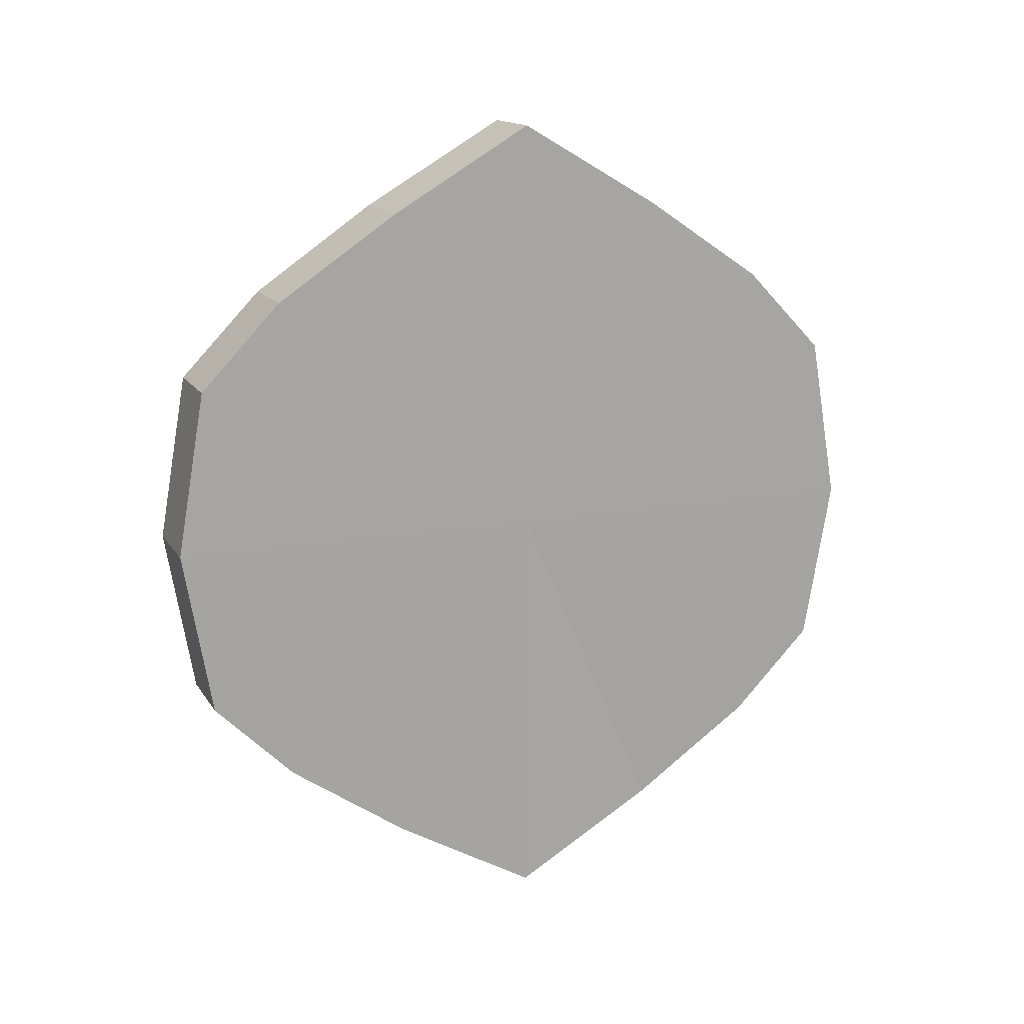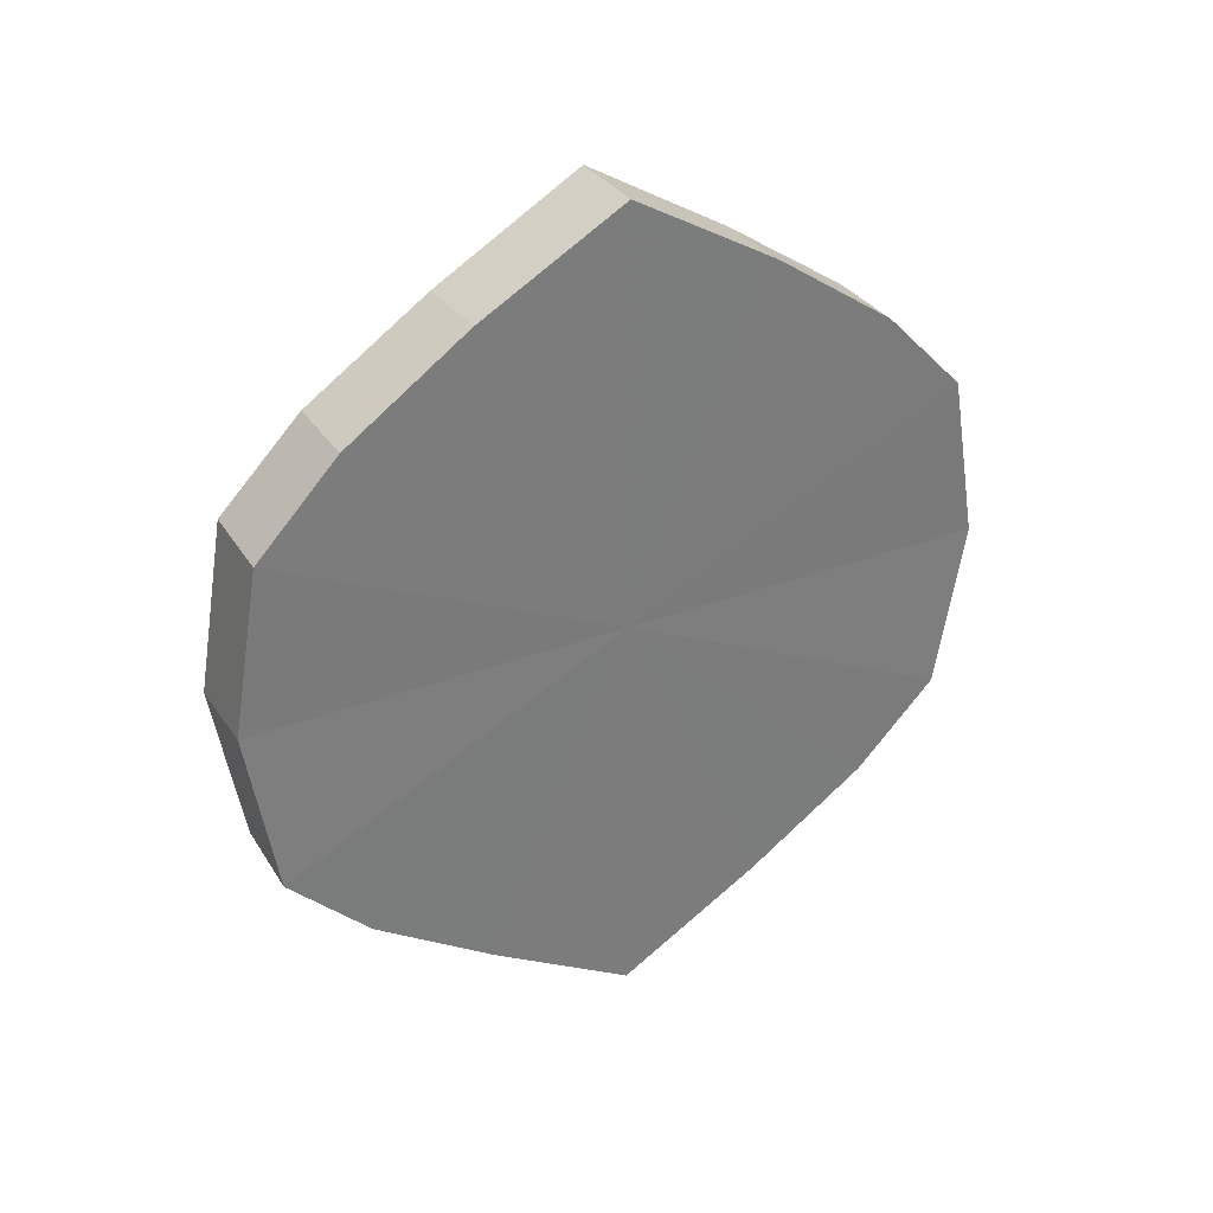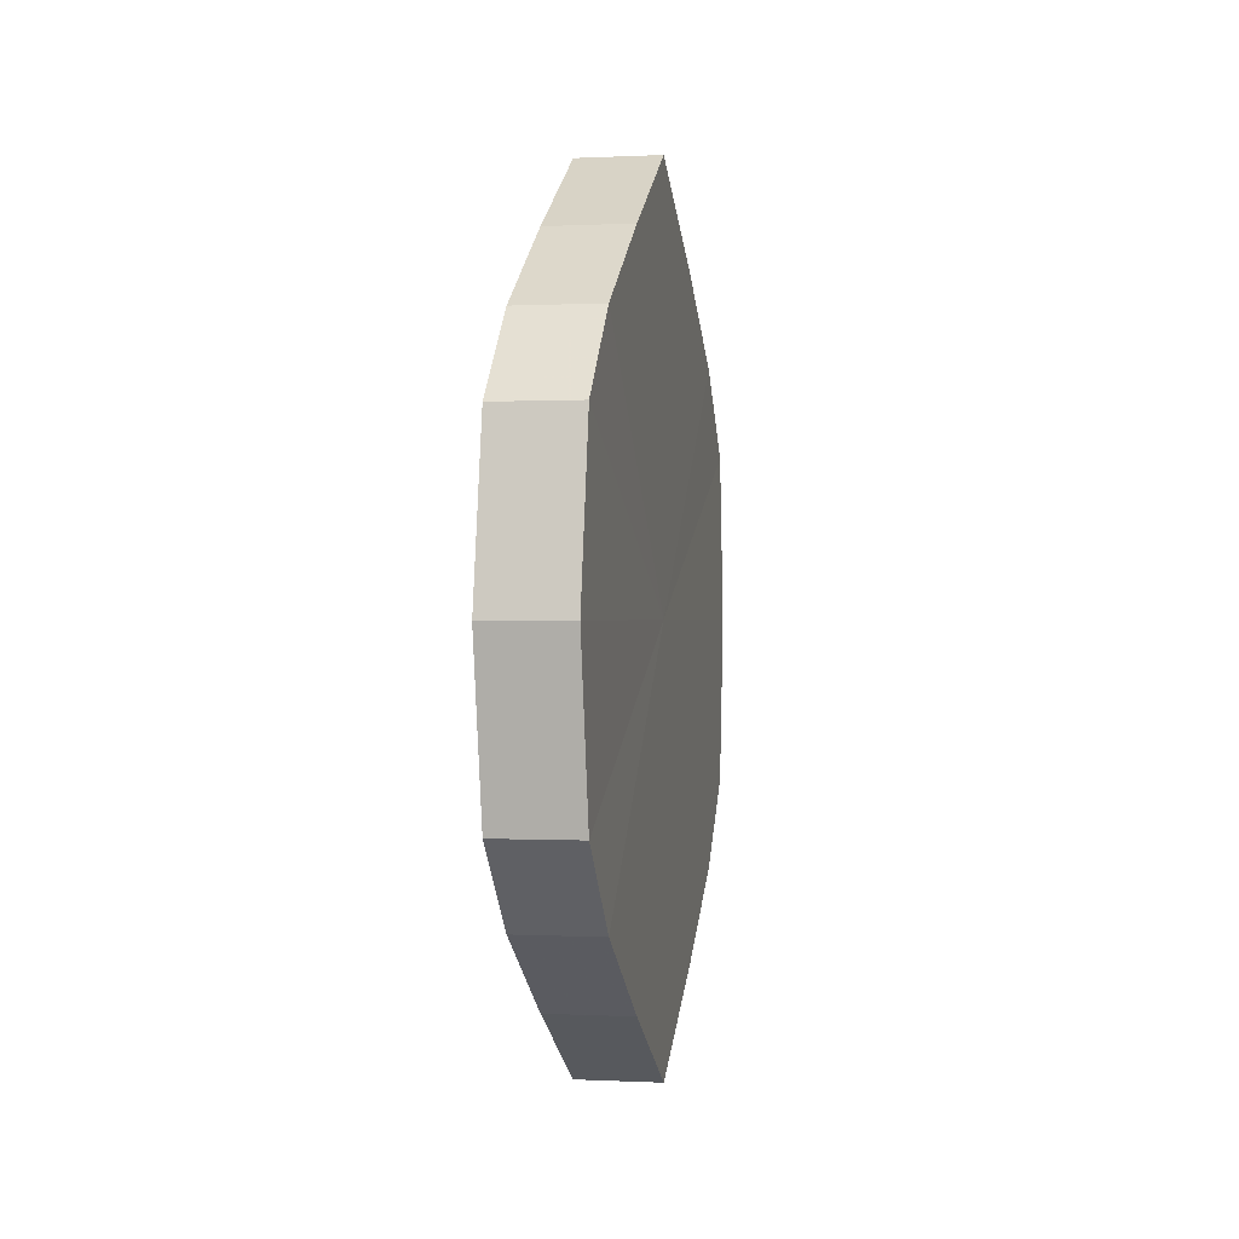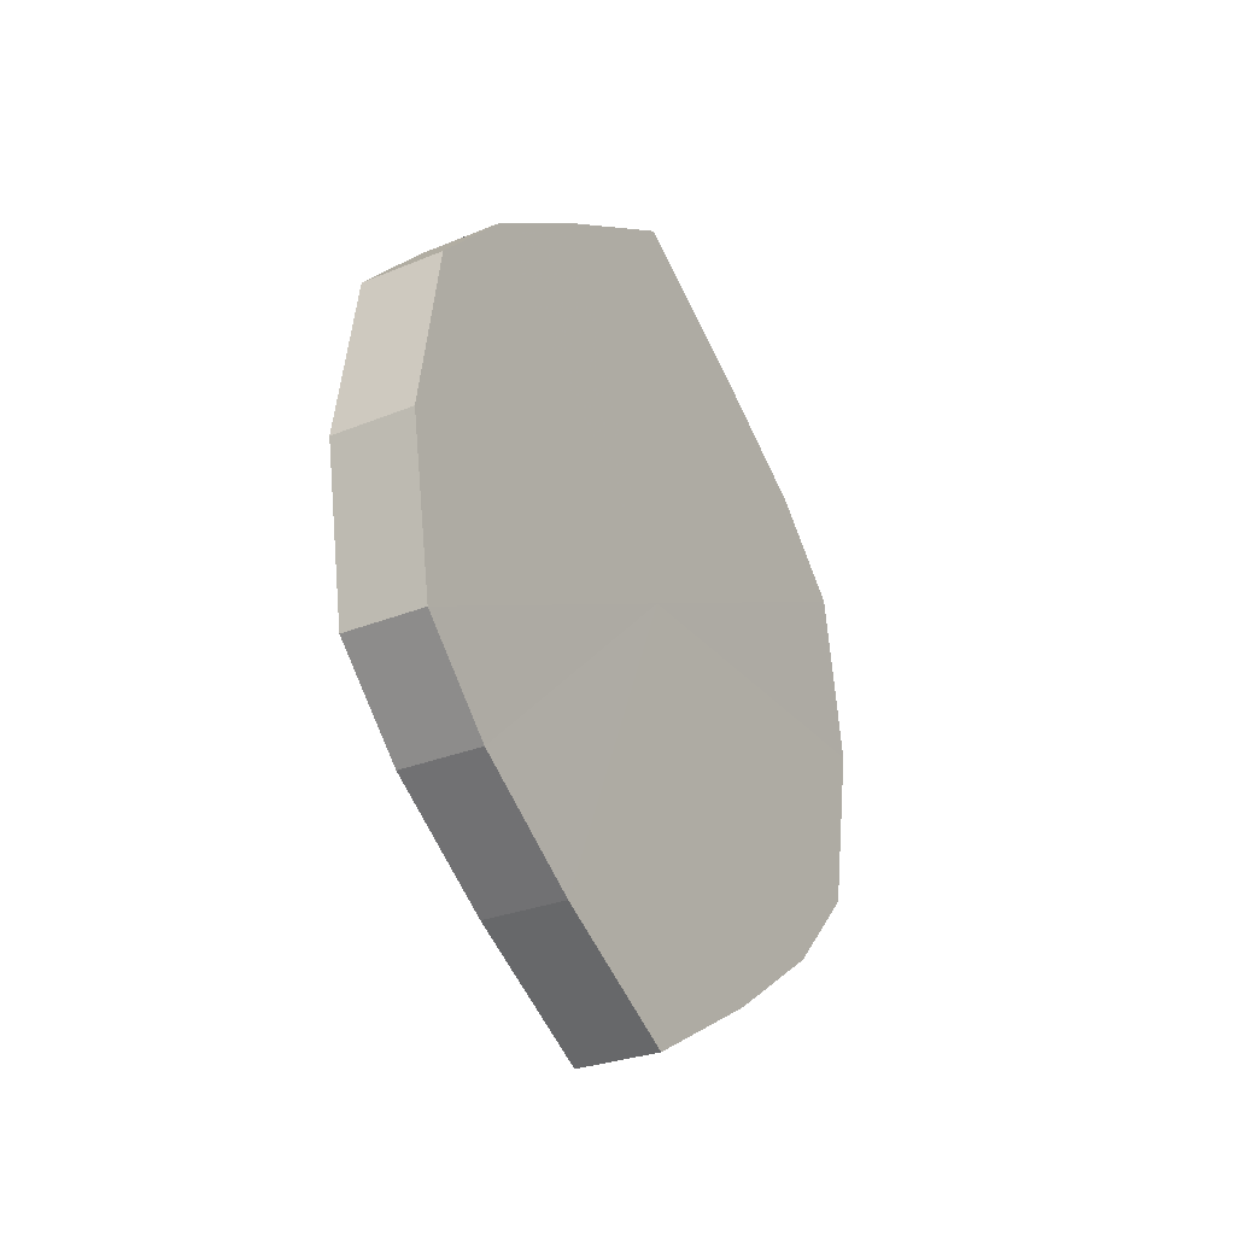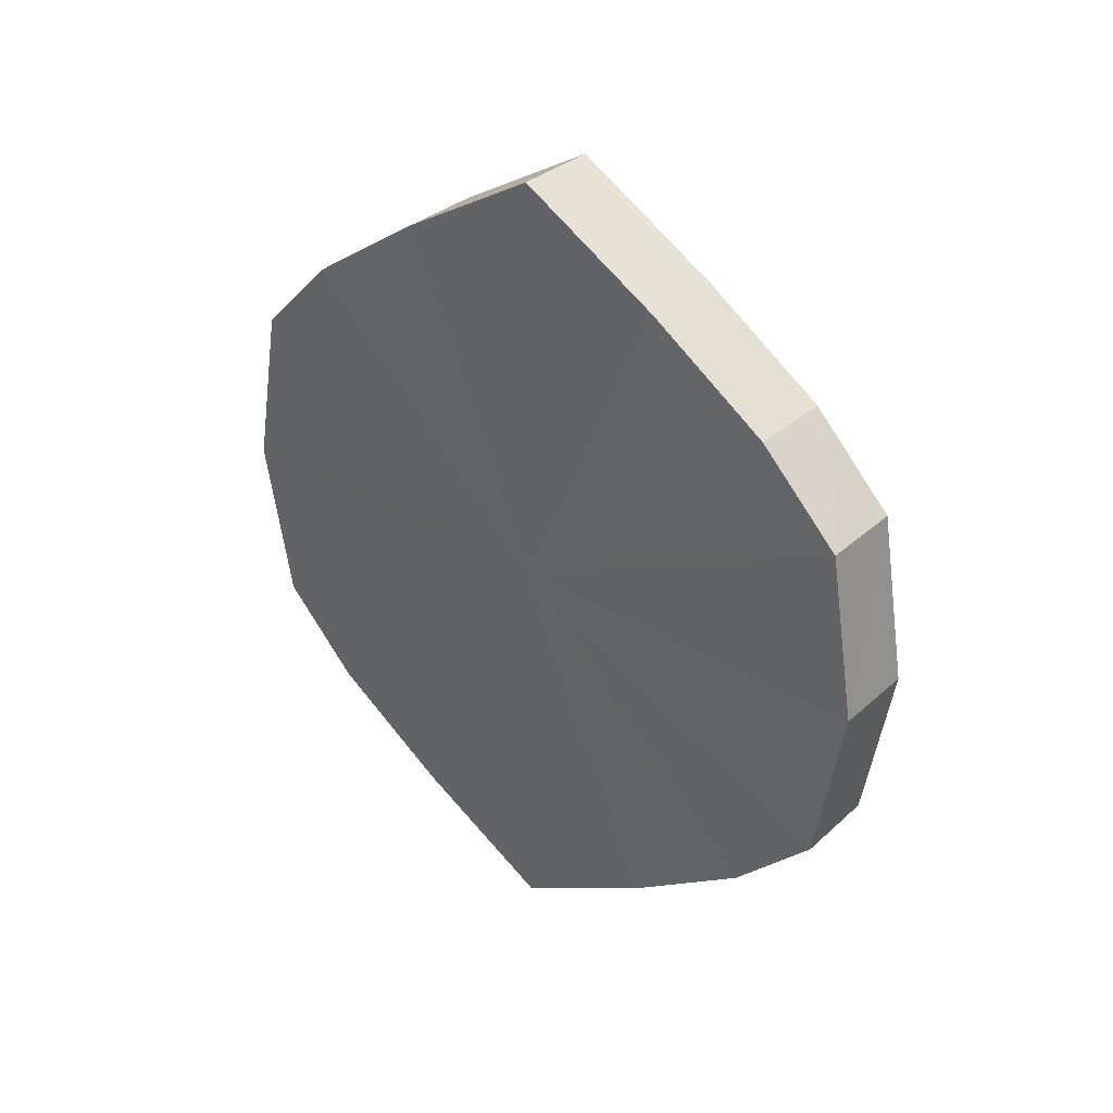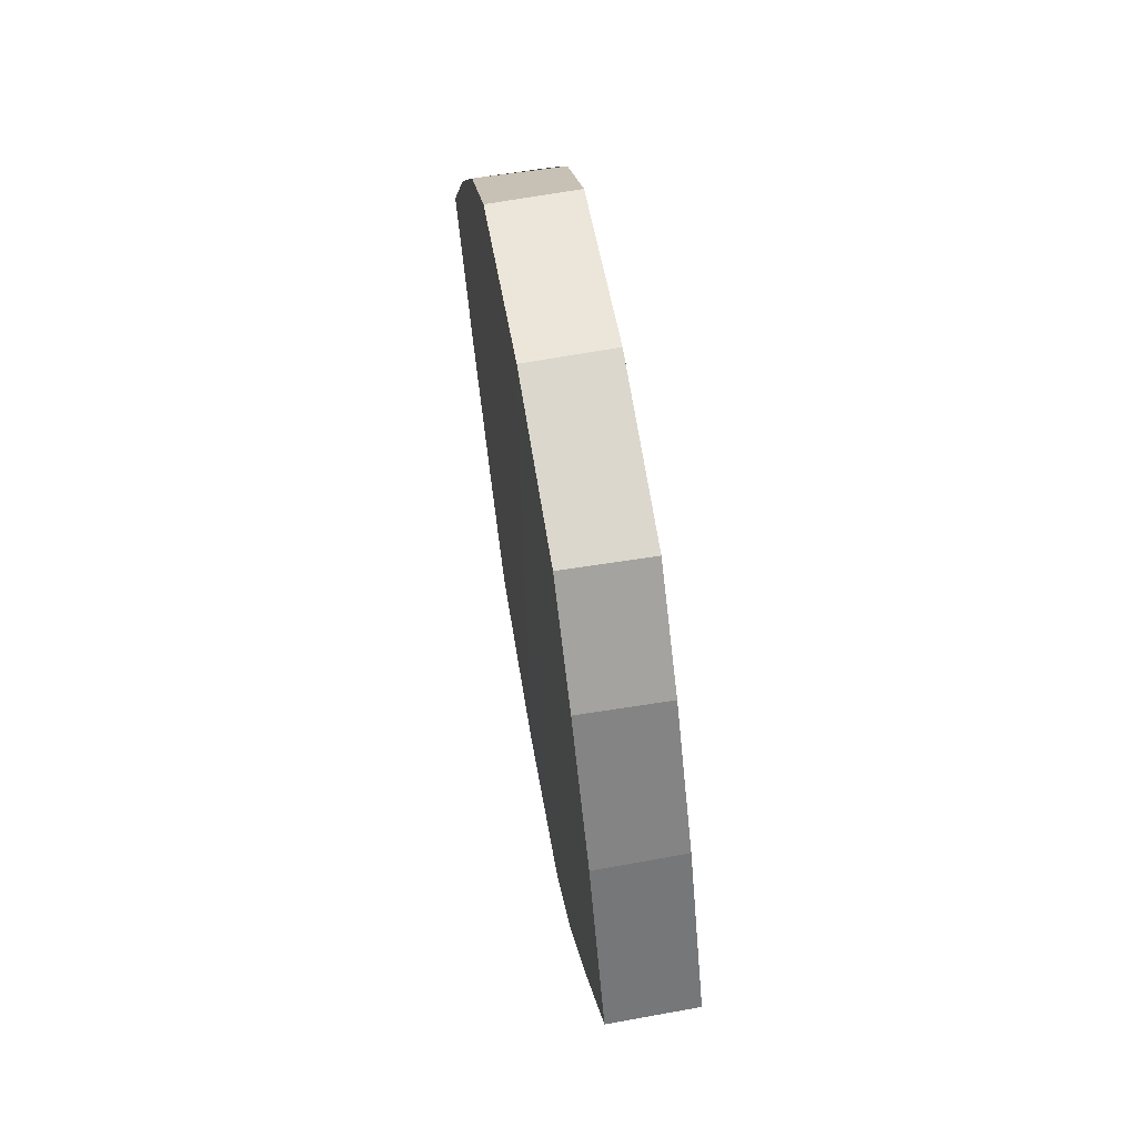
<metadata>
{"format":"obj","ext":"obj","renderer":"f3d","projection":"perspective","resolution":1024,"background":"white","views":[{"elev":15.2,"azim":68.2,"up":"+Y"},{"elev":32.8,"azim":-117.8,"up":"+Y"},{"elev":0.1,"azim":10.6,"up":"+Y"},{"elev":-28.7,"azim":31.1,"up":"+Y"},{"elev":33.6,"azim":129.5,"up":"+Y"},{"elev":63.9,"azim":170.3,"up":"+Z"}]}
</metadata>
<code>
o 3539
v 2236 1888 7.589
v 2236 1888 7.593
v 2236 1888 7.589
v 2236 1888 7.603
v 2236 1888 7.593
v 2236 1888 7.593
v 2236 1888 7.593
v 2236 1888 7.617
v 2236 1888 7.603
v 2236 1888 7.603
v 2236 1888 7.603
v 2236 1888 7.635
v 2236 1888 7.617
v 2236 1888 7.617
v 2236 1888 7.617
v 2236 1888 7.652
v 2236 1888 7.635
v 2236 1888 7.635
v 2236 1888 7.635
v 2236 1888 7.666
v 2236 1888 7.652
v 2236 1888 7.652
v 2236 1888 7.652
v 2236 1888 7.676
v 2236 1888 7.666
v 2236 1888 7.666
v 2236 1888 7.666
v 2236 1888 7.68
v 2236 1888 7.676
v 2236 1888 7.676
v 2236 1888 7.676
v 2236 1888 7.68
v 2236 1888 7.589
v 2236 1888 7.593
v 2236 1888 7.593
v 2236 1888 7.603
v 2236 1888 7.603
v 2236 1888 7.593
v 2236 1888 7.589
v 2236 1888 7.603
v 2236 1888 7.593
v 2236 1888 7.617
v 2236 1888 7.617
v 2236 1888 7.617
v 2236 1888 7.603
v 2236 1888 7.635
v 2236 1888 7.617
v 2236 1888 7.635
v 2236 1888 7.635
v 2236 1888 7.652
v 2236 1888 7.635
v 2236 1888 7.666
v 2236 1888 7.652
v 2236 1888 7.652
v 2236 1888 7.652
v 2236 1888 7.676
v 2236 1888 7.666
v 2236 1888 7.68
v 2236 1888 7.676
v 2236 1888 7.666
v 2236 1888 7.666
v 2236 1888 7.676
v 2236 1888 7.68
v 2236 1888 7.676
v 2236 1888 7.635
v 2236 1888 7.593
v 2236 1888 7.589
v 2236 1888 7.603
v 2236 1888 7.593
v 2236 1888 7.617
v 2236 1888 7.603
v 2236 1888 7.635
v 2236 1888 7.617
v 2236 1888 7.652
v 2236 1888 7.635
v 2236 1888 7.666
v 2236 1888 7.652
v 2236 1888 7.676
v 2236 1888 7.666
v 2236 1888 7.68
v 2236 1888 7.676
v 2236 1888 7.635
v 2236 1888 7.589
v 2236 1888 7.593
v 2236 1888 7.593
v 2236 1888 7.603
v 2236 1888 7.603
v 2236 1888 7.617
v 2236 1888 7.617
v 2236 1888 7.635
v 2236 1888 7.635
v 2236 1888 7.652
v 2236 1888 7.652
v 2236 1888 7.666
v 2236 1888 7.666
v 2236 1888 7.676
v 2236 1888 7.676
v 2236 1888 7.68
f 1 2 3
f 2 4 5
f 6 1 7
f 4 8 9
f 10 6 11
f 8 12 13
f 14 10 15
f 12 16 17
f 18 14 19
f 16 20 21
f 22 18 23
f 20 24 25
f 26 22 27
f 24 28 29
f 30 26 31
f 28 30 32
f 33 34 35
f 35 36 37
f 38 39 33
f 40 41 38
f 37 42 43
f 44 45 40
f 46 47 44
f 43 48 49
f 50 51 46
f 52 53 50
f 49 54 55
f 56 57 52
f 58 59 56
f 55 60 61
f 62 63 58
f 61 64 62
f 65 66 67
f 65 68 66
f 65 67 69
f 65 70 68
f 65 69 71
f 65 72 70
f 65 71 73
f 65 74 72
f 65 73 75
f 65 76 74
f 65 75 77
f 65 78 76
f 65 77 79
f 65 80 78
f 65 79 81
f 65 81 80
f 82 83 84
f 82 85 83
f 82 84 86
f 82 87 85
f 82 86 88
f 82 89 87
f 82 88 90
f 82 91 89
f 82 90 92
f 82 93 91
f 82 92 94
f 82 95 93
f 82 94 96
f 82 97 95
f 82 96 98
f 82 98 97

</code>
